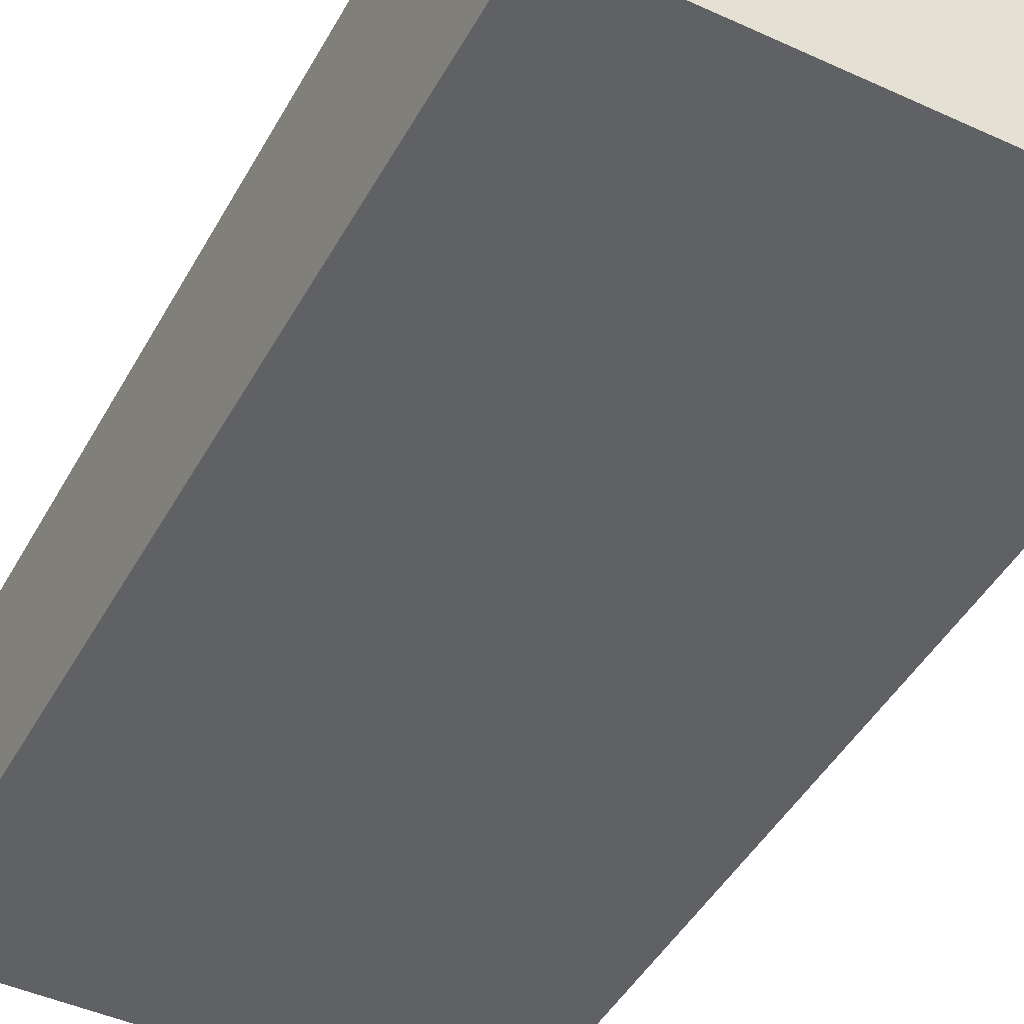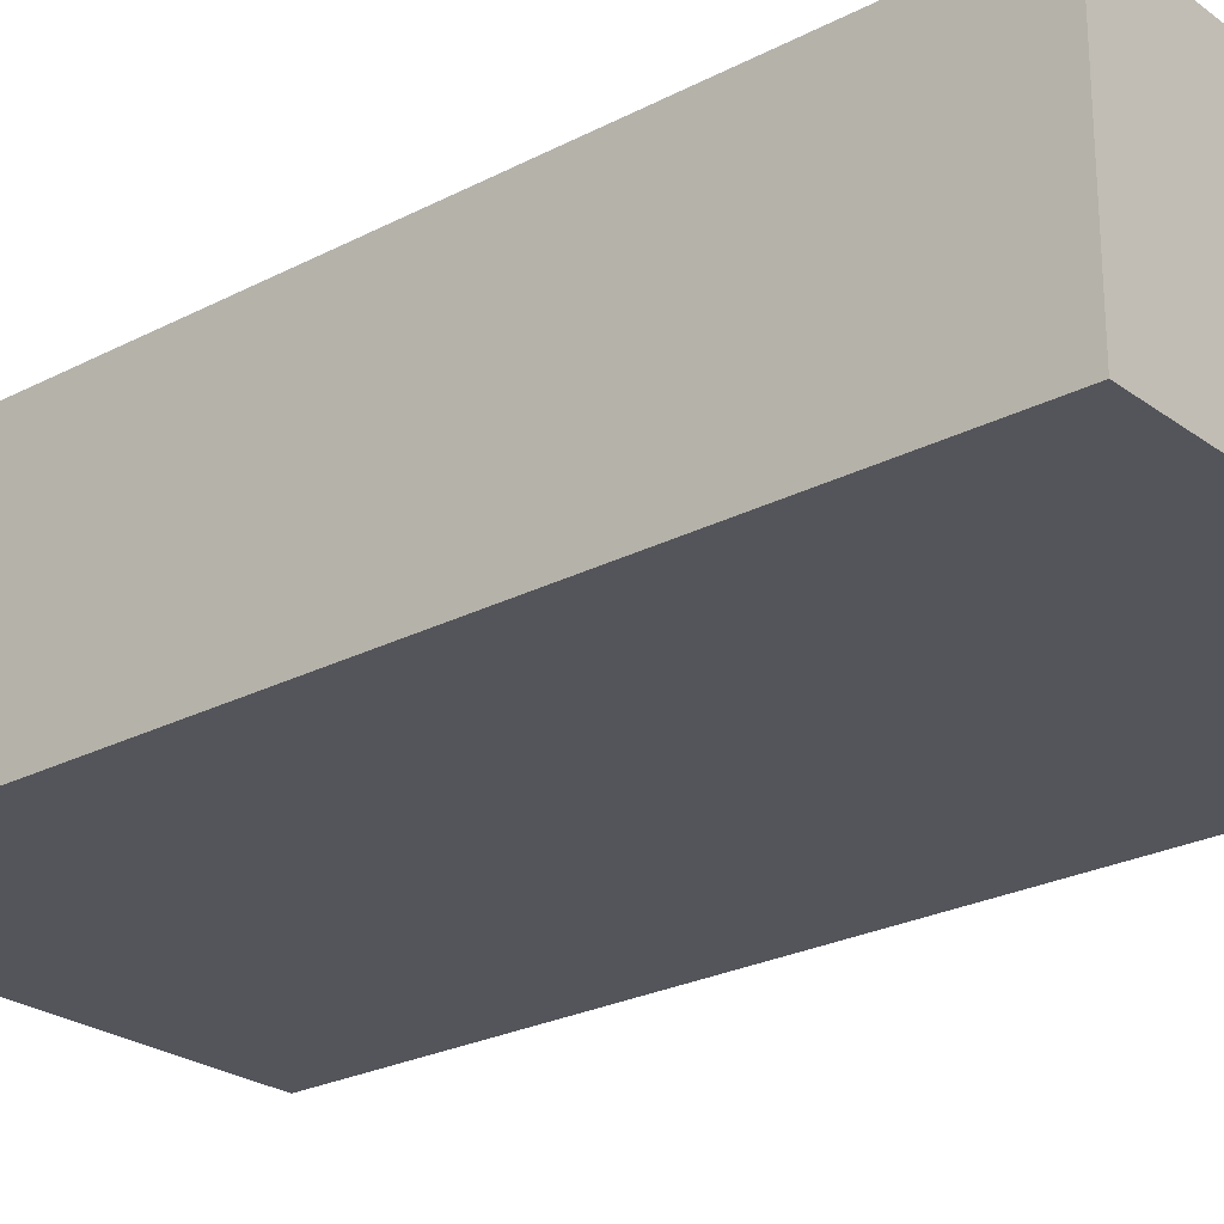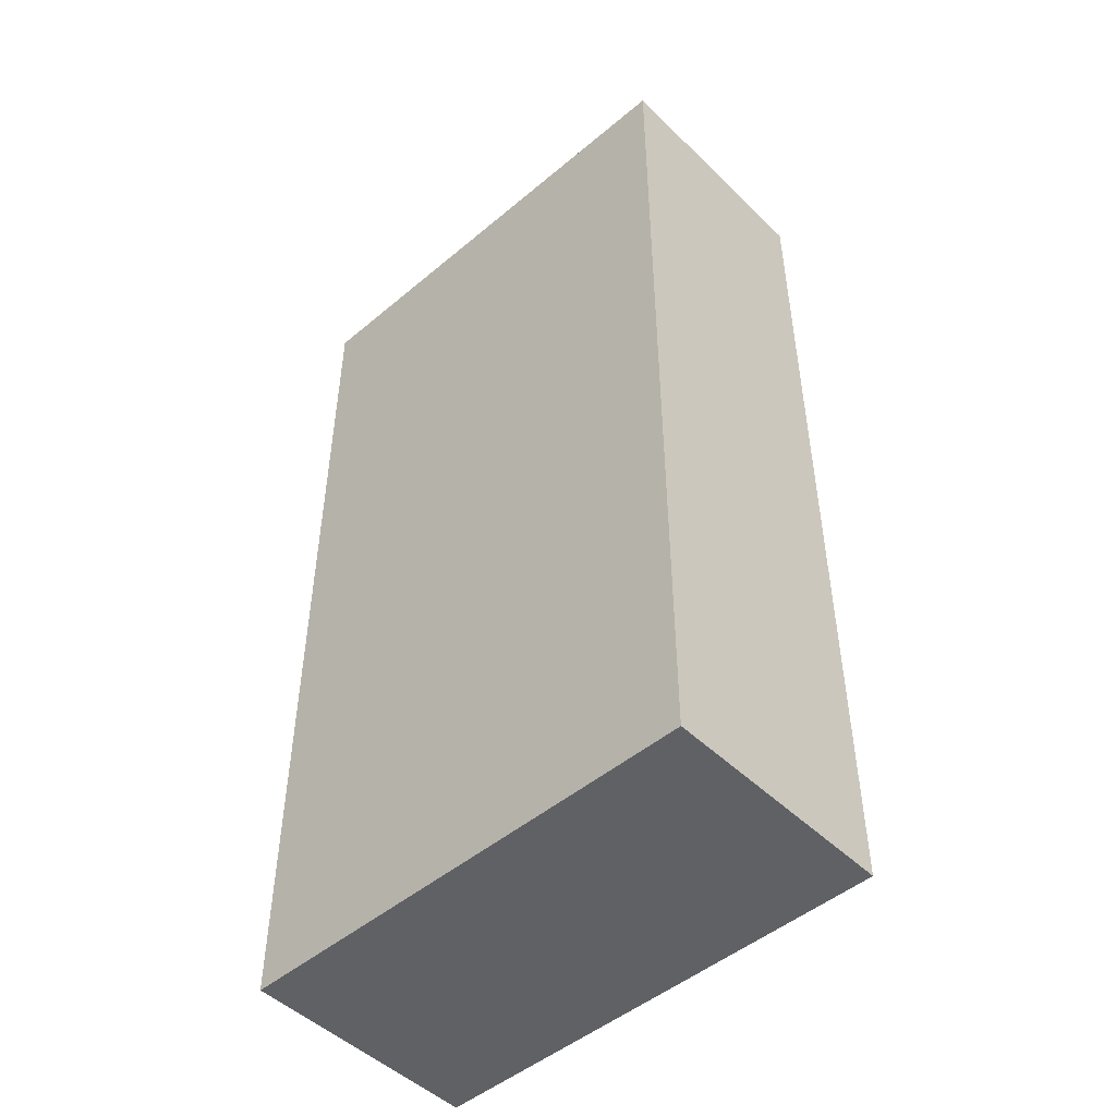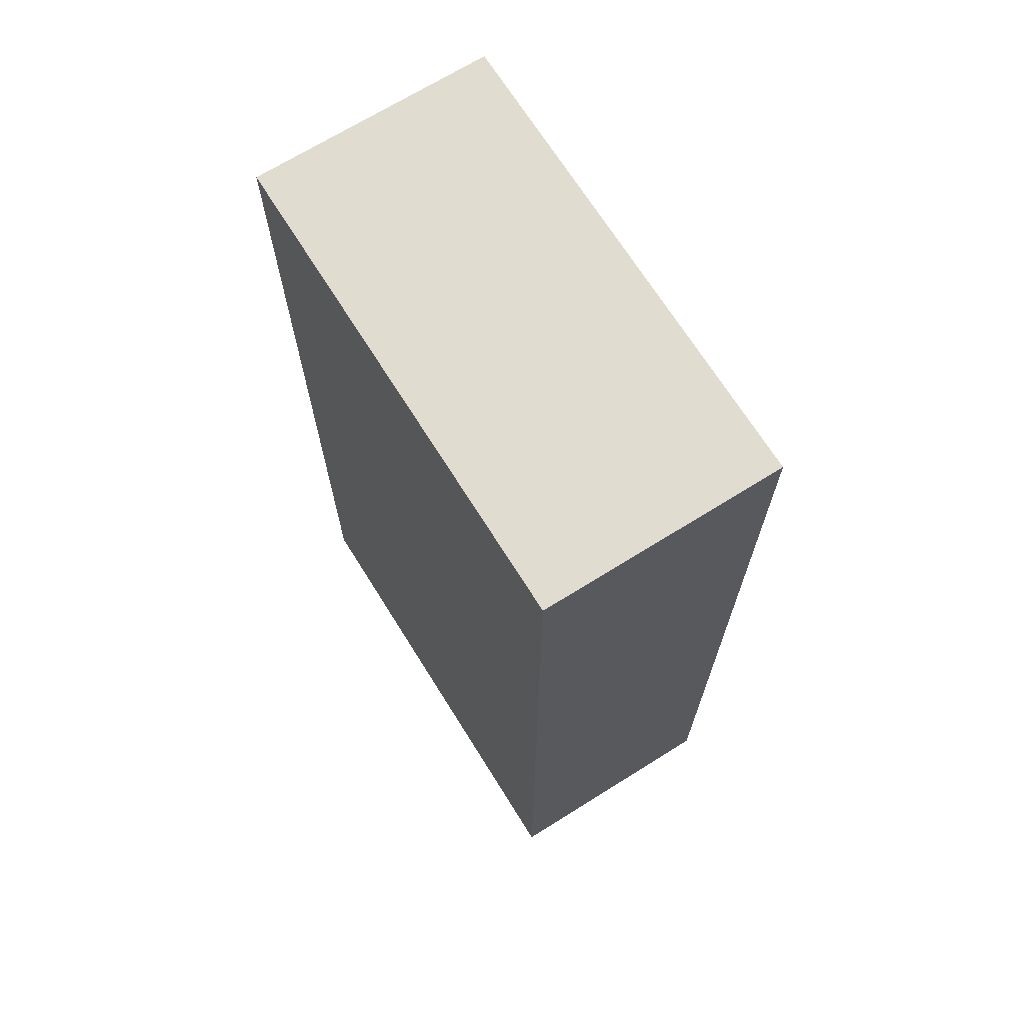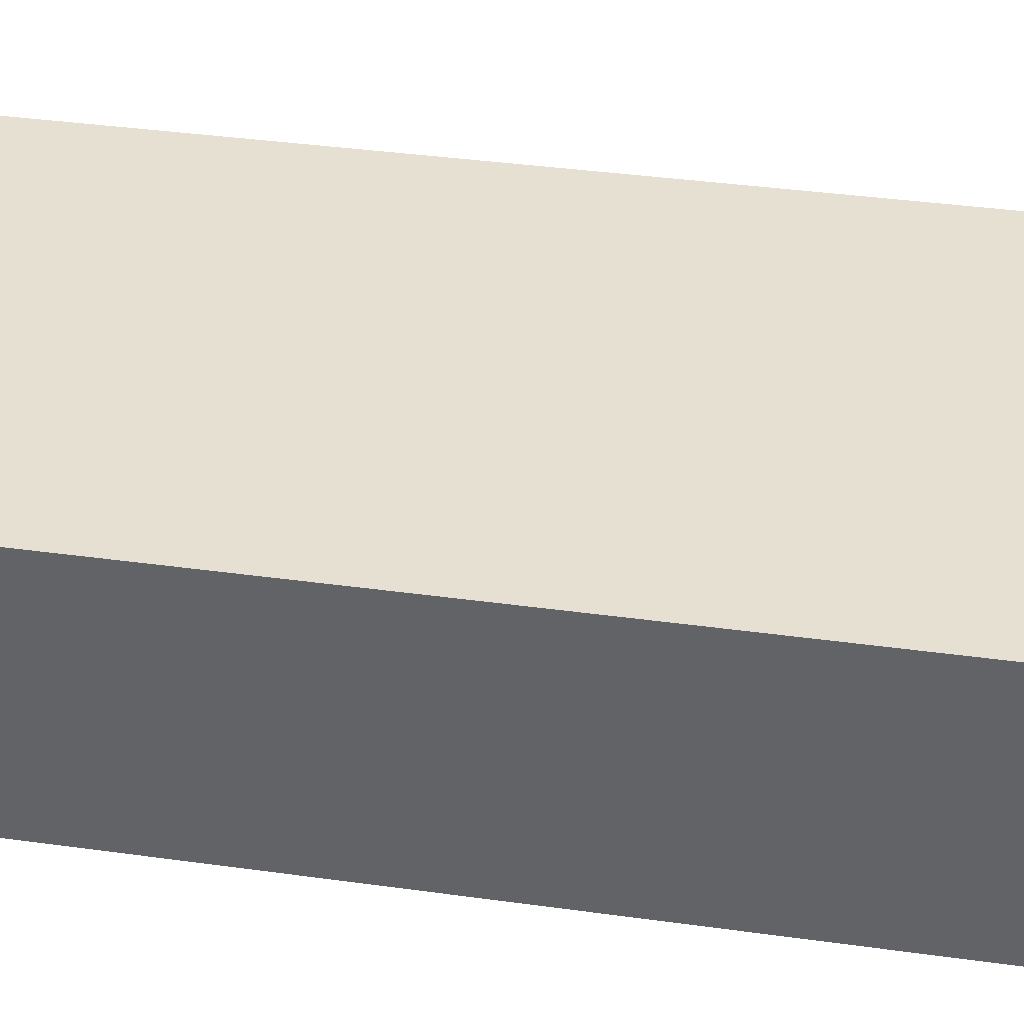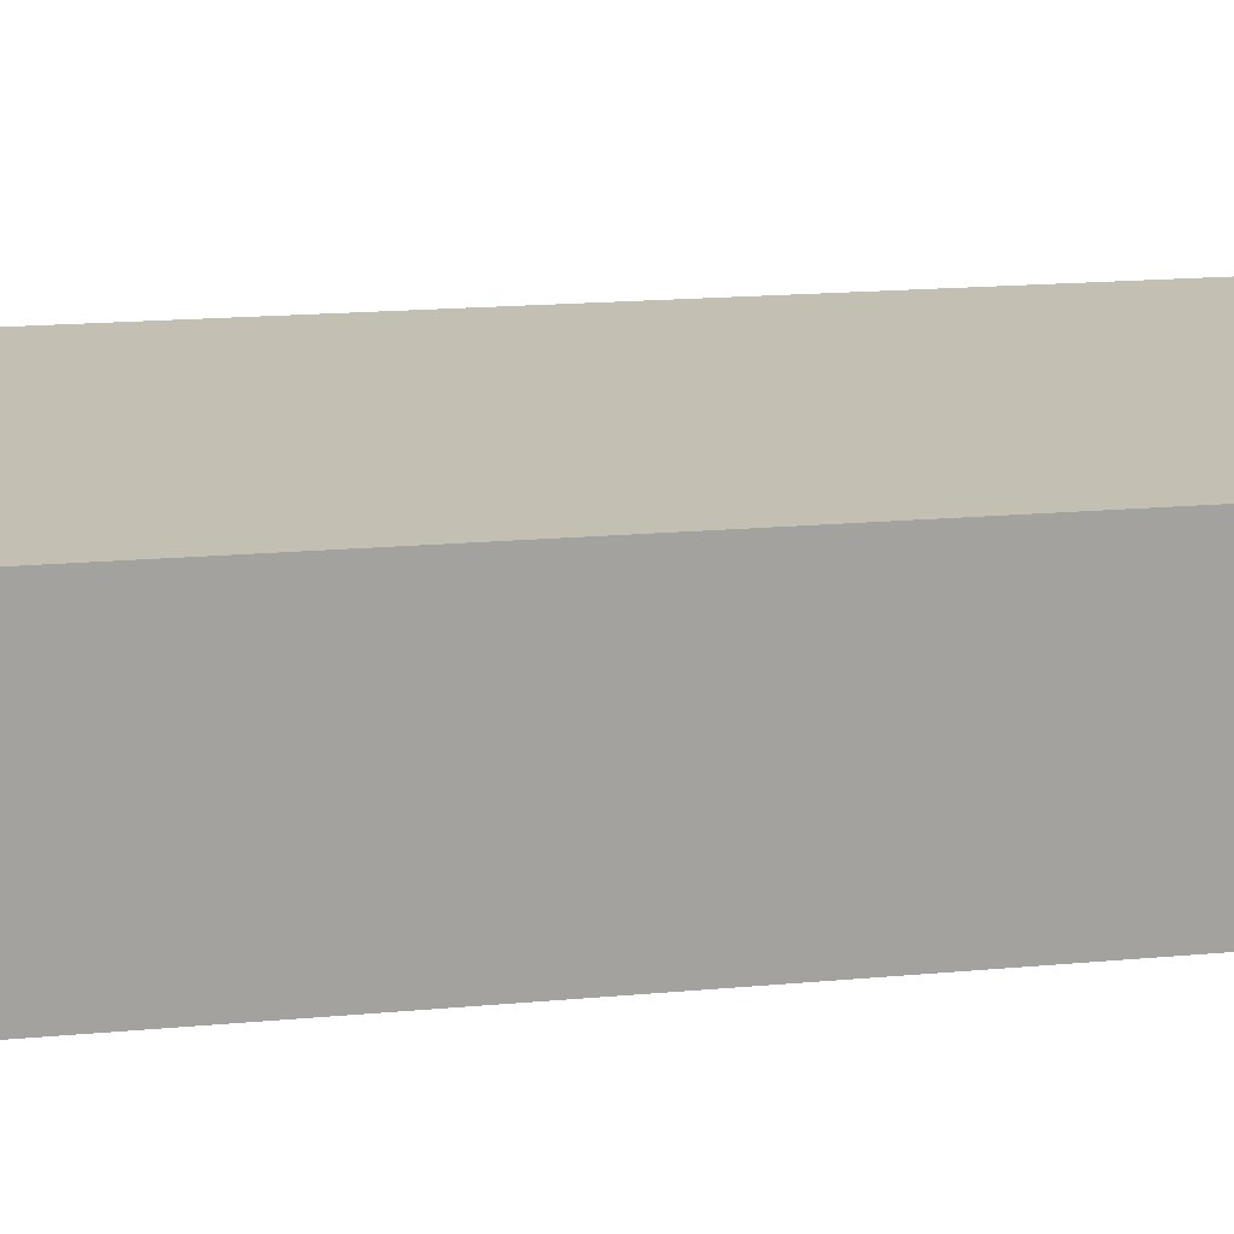
<metadata>
{"format":"obj","ext":"obj","renderer":"f3d","projection":"perspective","resolution":1024,"background":"white","views":[{"elev":-45.8,"azim":152.3,"up":"+Y"},{"elev":-24.9,"azim":130.3,"up":"+Y"},{"elev":-48.7,"azim":-137.0,"up":"+Z"},{"elev":69.4,"azim":-122.0,"up":"+Z"},{"elev":37.6,"azim":-79.9,"up":"+Y"},{"elev":17.9,"azim":79.9,"up":"+Y"}]}
</metadata>
<code>
o Cube
v 1 -0.5 -2
v 1 -0.5 2
v -1 -0.5 2
v -1 -0.5 -2
v 1 0.5 -2
v 1 0.5 2
v -1 0.5 2
v -1 0.5 -2
f 1 2 4
f 5 8 6
f 1 5 2
f 2 6 3
f 3 7 4
f 5 1 8
f 2 3 4
f 8 7 6
f 5 6 2
f 6 7 3
f 7 8 4
f 1 4 8

</code>
